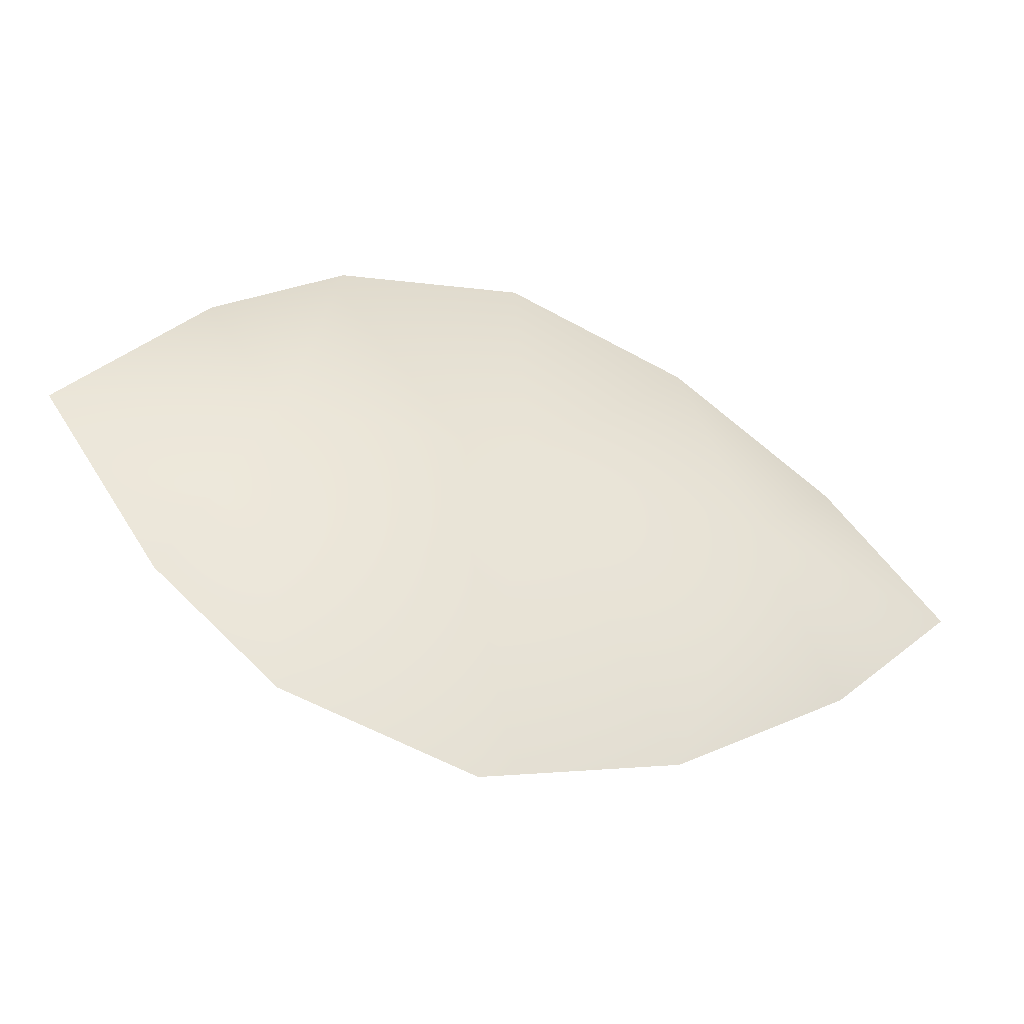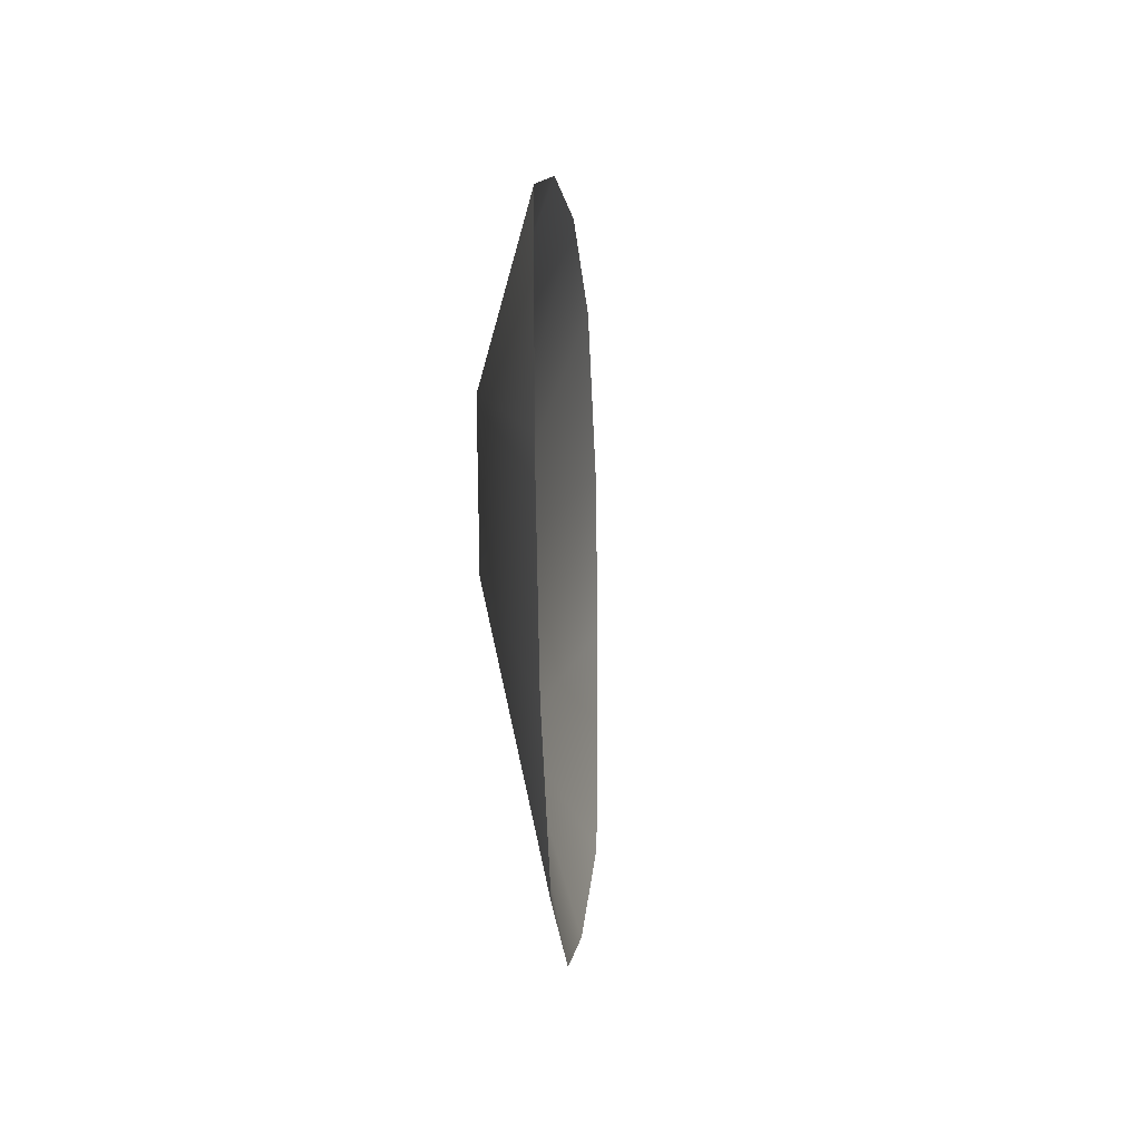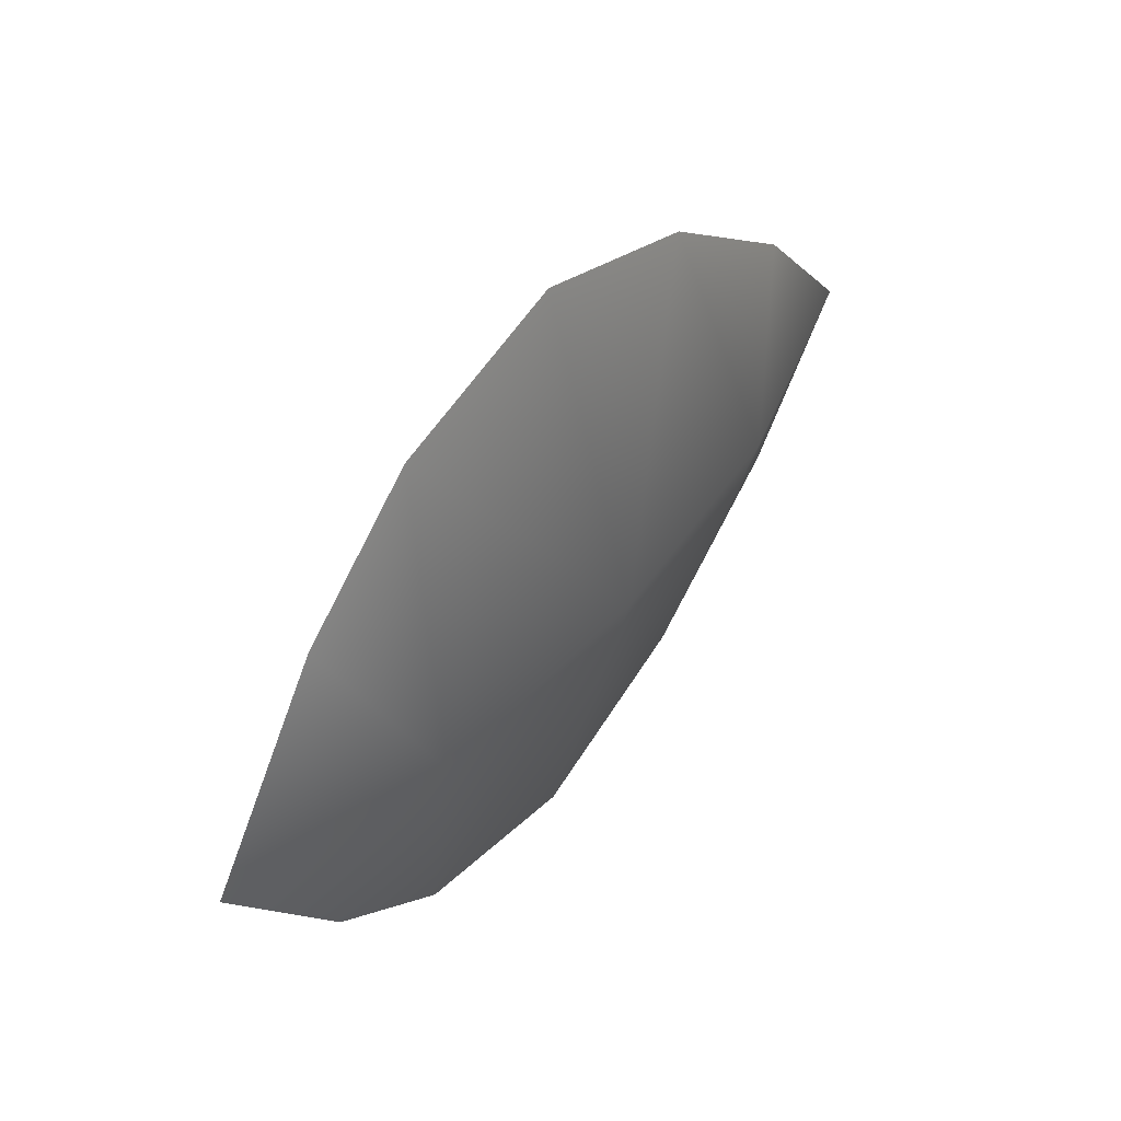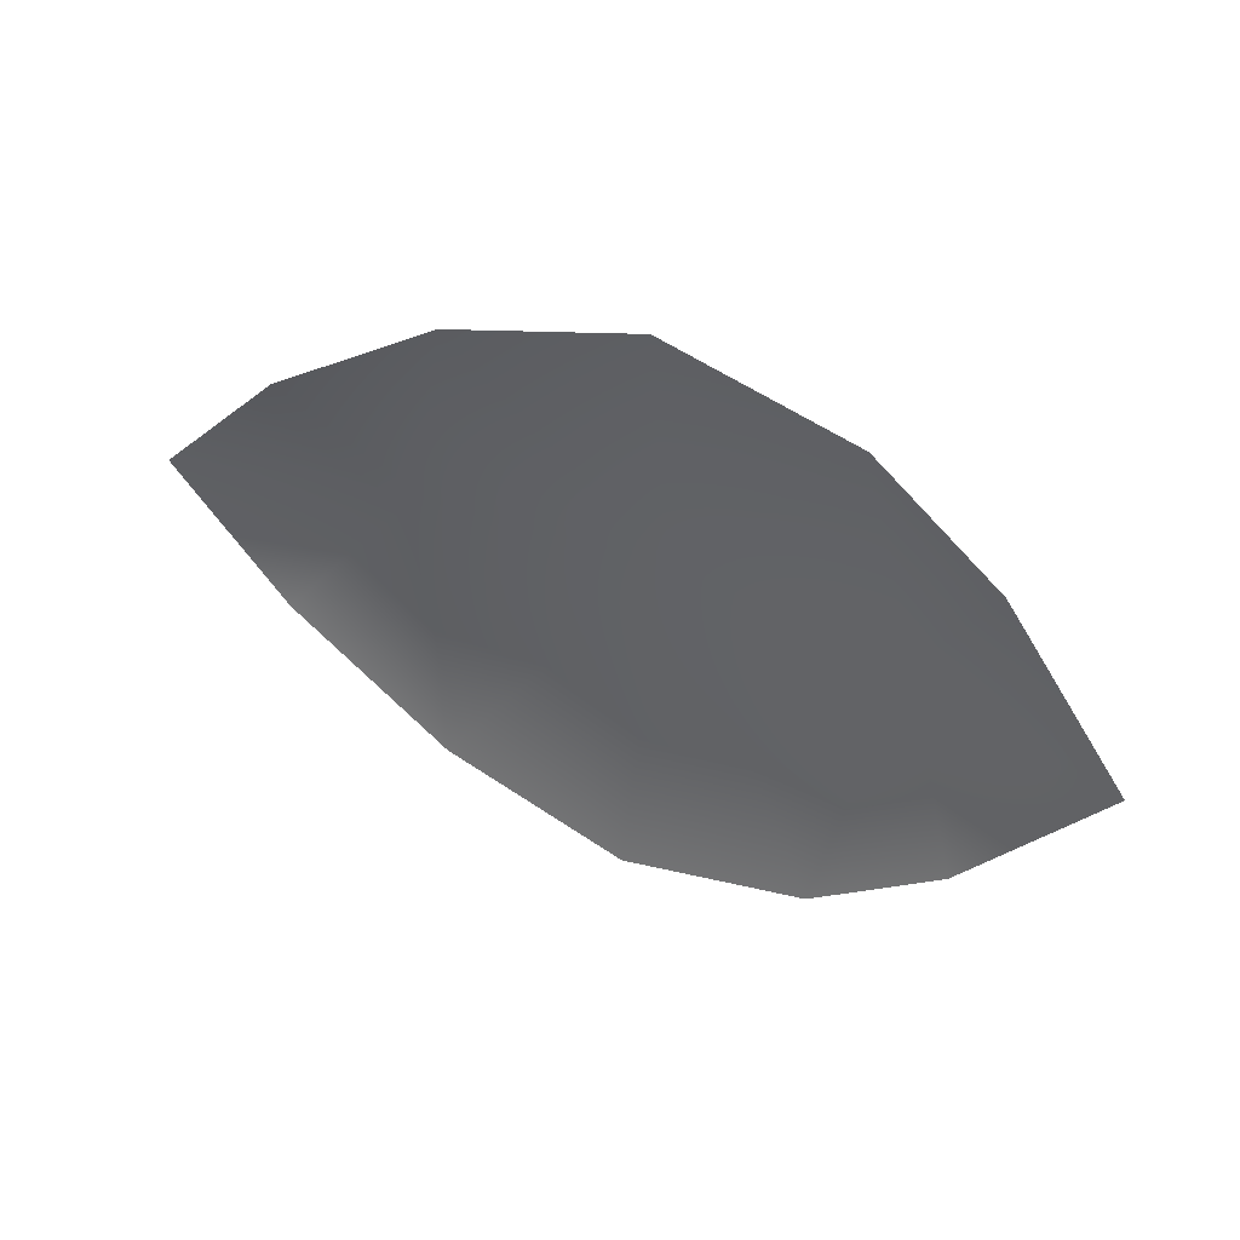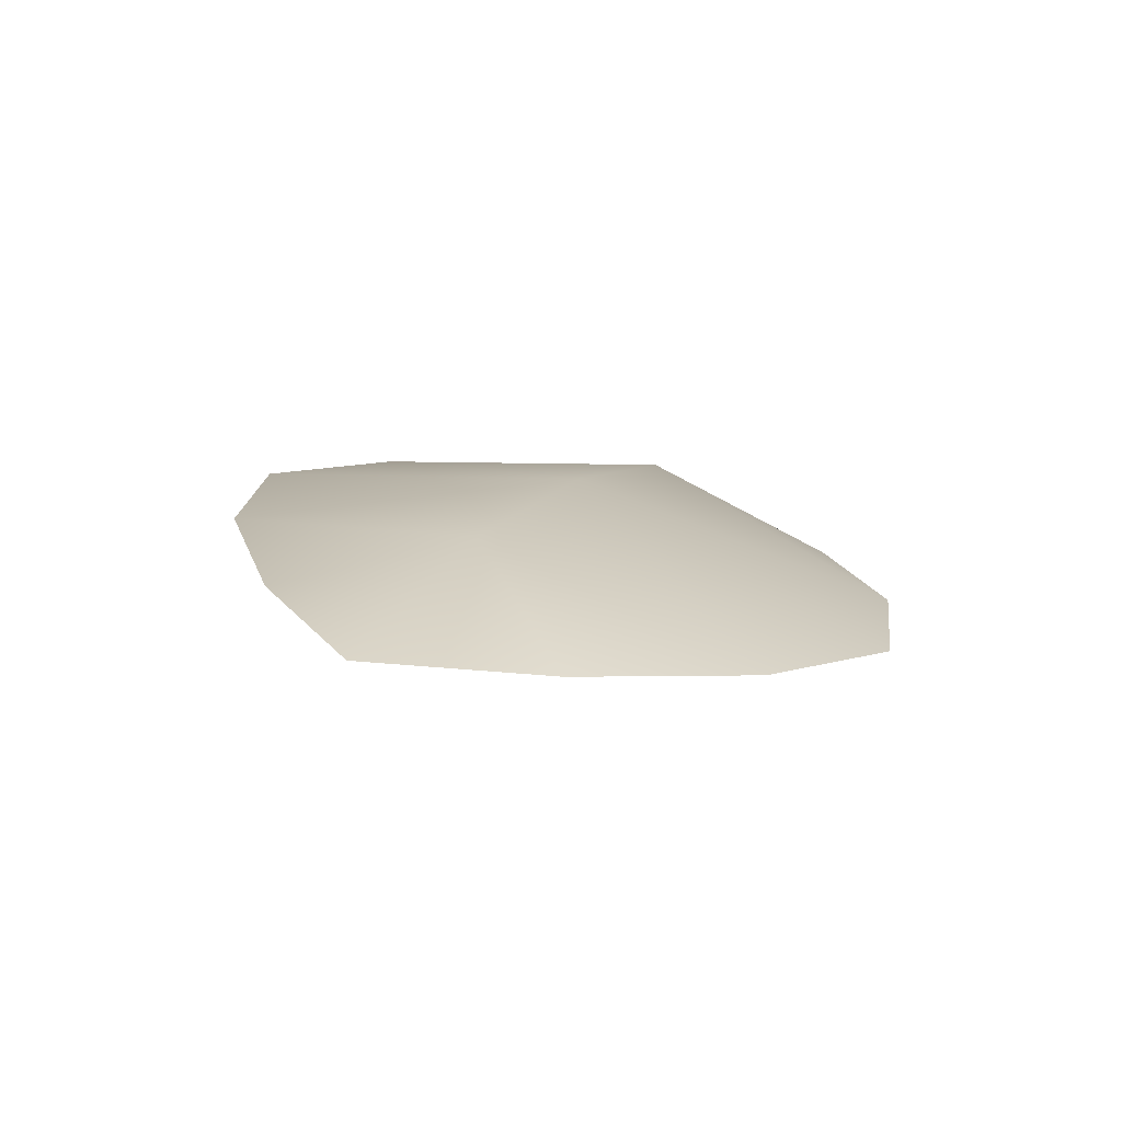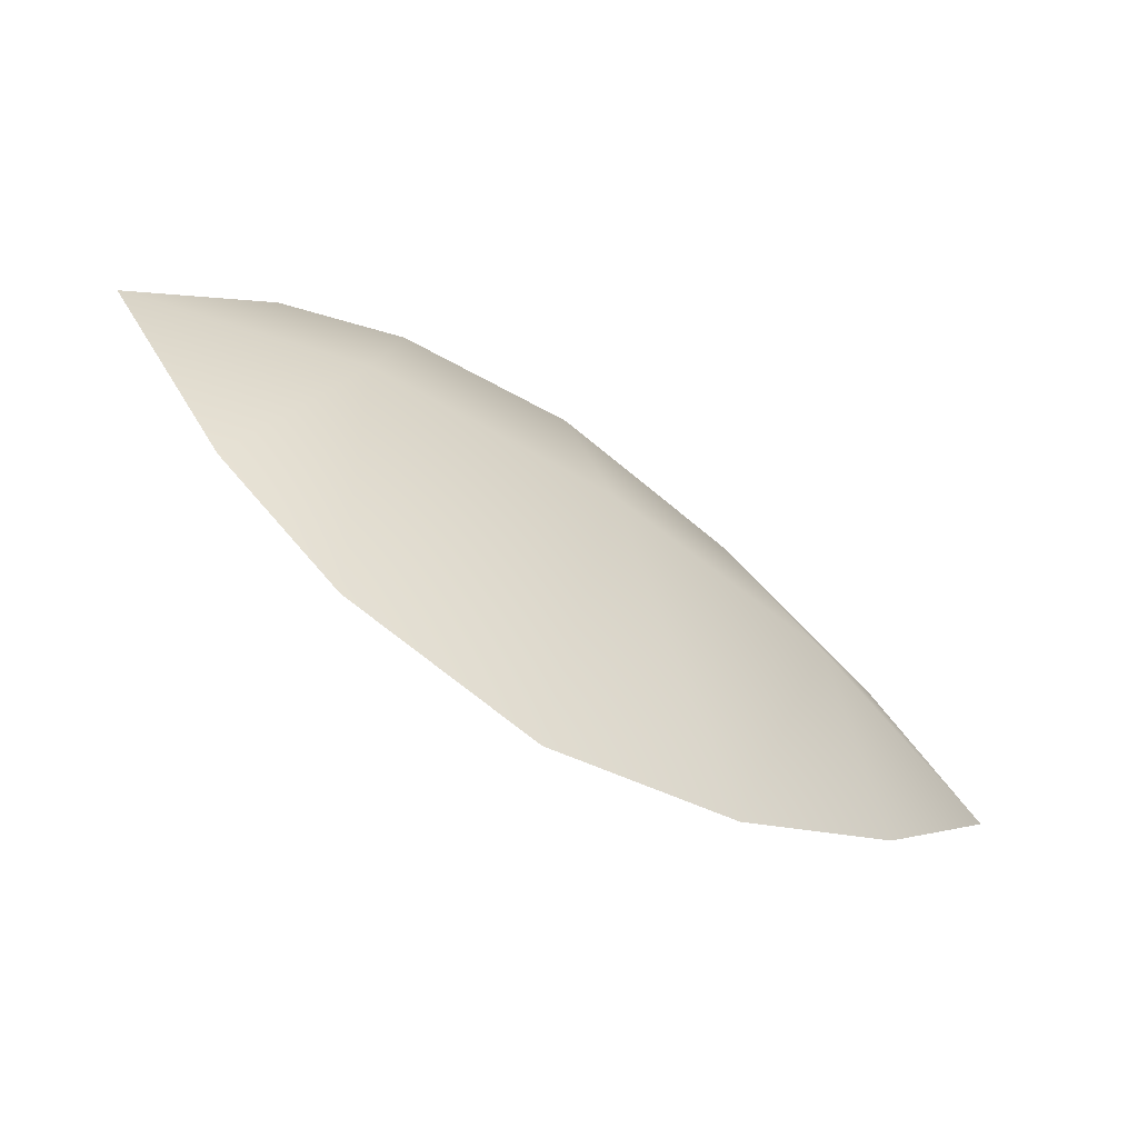
<metadata>
{"format":"obj","ext":"obj","renderer":"f3d","projection":"perspective","resolution":1024,"background":"white","views":[{"elev":-40.2,"azim":138.1,"up":"+Z"},{"elev":-42.4,"azim":-111.4,"up":"+Z"},{"elev":51.6,"azim":101.4,"up":"+Z"},{"elev":-44.9,"azim":-6.7,"up":"+Y"},{"elev":37.1,"azim":-70.8,"up":"+Y"},{"elev":-59.8,"azim":121.5,"up":"+Z"}]}
</metadata>
<code>
v  11.1 12.16 0.9942
v  10.54 11.33 4.224
v  12.27 10.56 3.886
v  13.18 11 1.146
v  6.546 13.37 0.6358
v  7.504 12.84 2.093
v  8.869 12.98 0.8234
v  8.898 12.13 3.442
v  13.51 10.05 2.948
v  14.84 9.541 1.256
v  12.75 10.67 -1.722
v  11.09 11.46 -2.313
v  7.736 12.9 -0.6613
v  9.338 12.23 -1.786
v  13.81 10.12 -0.6128
o Object090
g Object090
f 1 2 3 4
f 5 6 7
f 8 2 1 7
f 3 9 4
f 6 8 7
f 9 10 4
f 1 4 11 12
f 5 7 13
f 14 7 1 12
f 11 4 15
f 13 7 14
f 15 4 10

</code>
